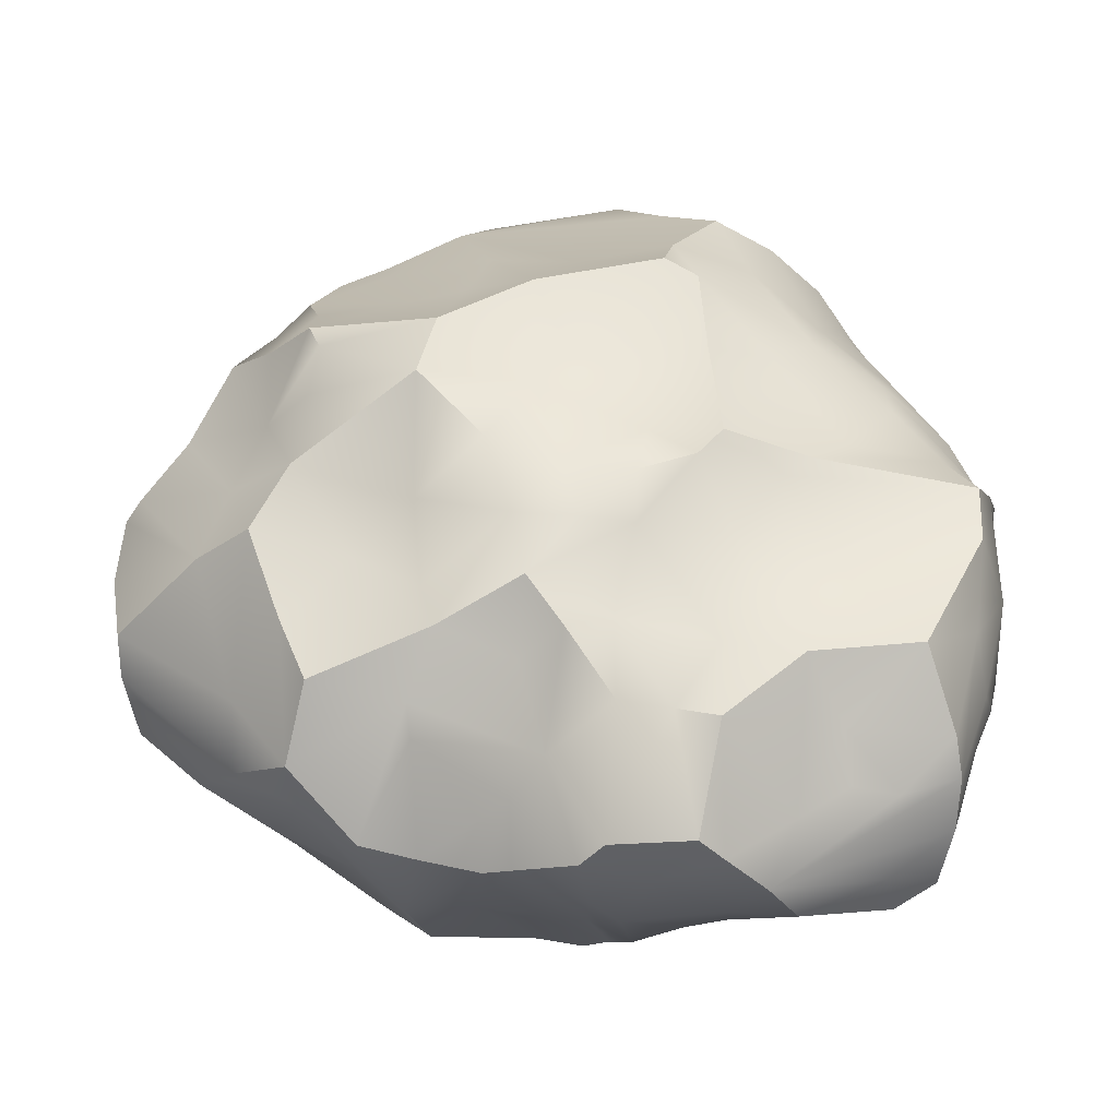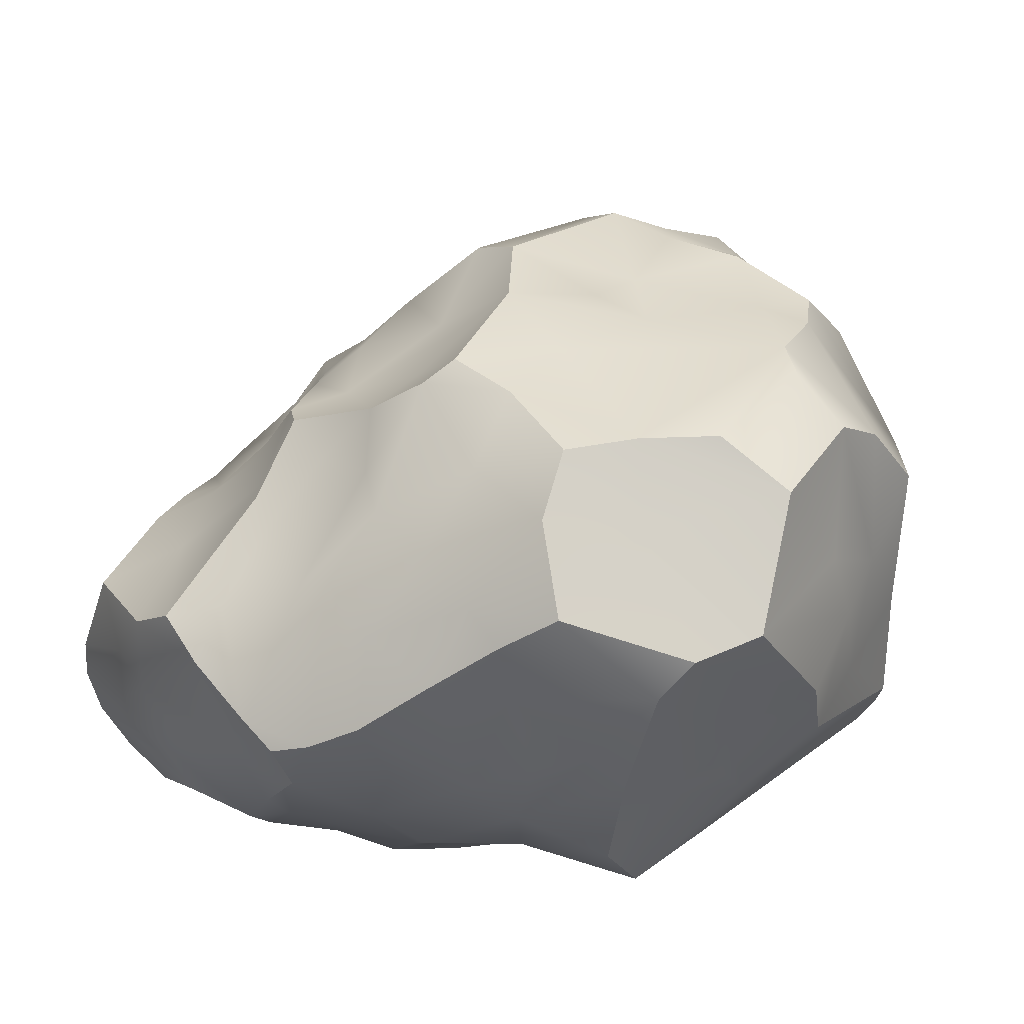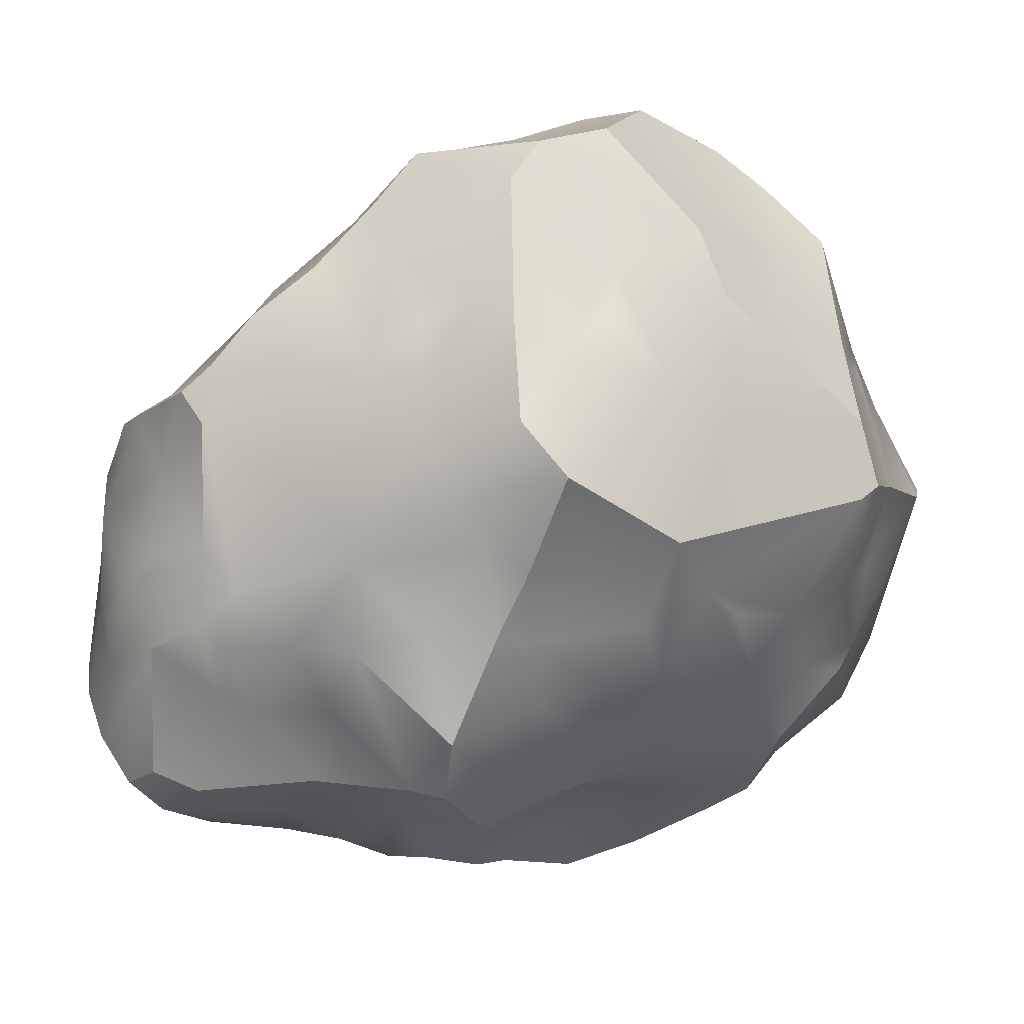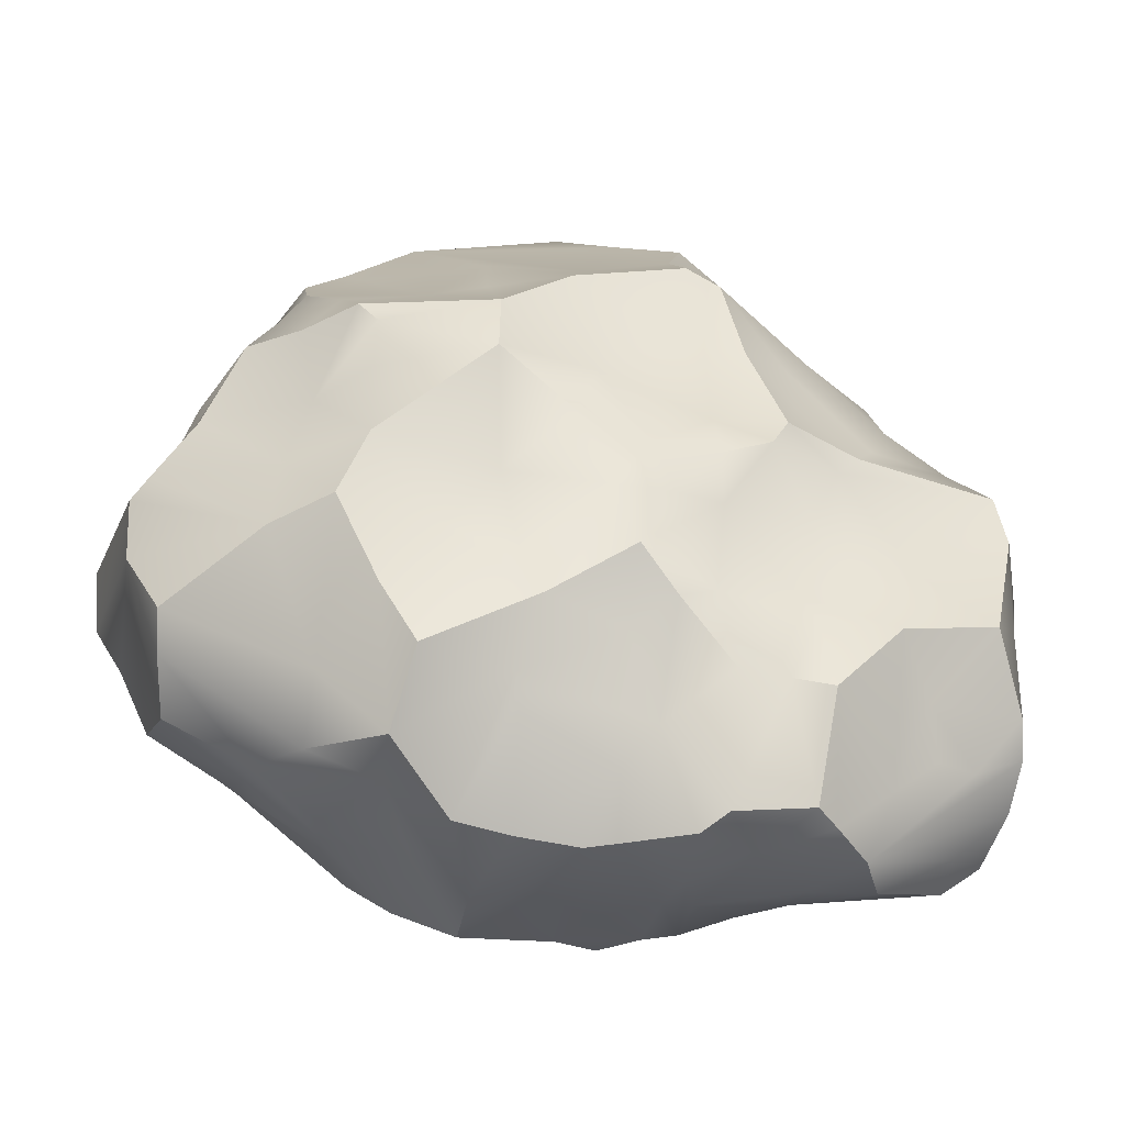
<metadata>
{"format":"obj","ext":"obj","renderer":"f3d","projection":"perspective","resolution":1024,"background":"white","views":[{"elev":-2.0,"azim":-126.0,"up":"+Z"},{"elev":-35.5,"azim":-12.6,"up":"+Y"},{"elev":-13.6,"azim":13.1,"up":"+Z"},{"elev":-8.6,"azim":-146.5,"up":"+Z"}]}
</metadata>
<code>
o rock.012
v -0.4887 1.776 0.3213
v 0.4732 2.027 0.7349
v 0.3731 -2.231 1.85
v -1.899 -1.158 -1.635
v -1.607 1.079 -0.07525
v 0.01222 -2.165 -0.1378
v 2.096 0.1564 -0.64
v -0.9176 1.649 -0.7127
v -1.036 1.567 -0.06928
v 0.6288 1.663 1.608
v 1.046 1.385 1.759
v -1.666 -1.343 1.234
v -2.2 -1.63 0.7016
v -2.478 -1.455 0.06812
v -2.154 0.07059 0.1101
v -1.895 0.939 -0.4826
v -0.6025 -0.4851 2.305
v -0.2616 -0.01446 2.203
v -0.5571 1.78 -1.321
v -0.2353 1.976 -1.108
v -0.5234 -1.132 -1.672
v 1.384 -1.369 -0.538
v 1.387 0.7042 2.174
v 1.685 0.1433 2.014
v 1.682 -0.4408 2.325
v 1.488 -1.149 1.961
v 1.686 0.5864 -1.023
v 1.52 -1.099 -0.6525
v -0.548 0.5353 2.016
v -1.326 -0.1804 1.575
v -0.8371 0.4842 1.577
v 0.2402 1.626 1.723
v -0.6714 1.473 0.6639
v -0.6181 1.419 1.413
v -1.368 1.234 -0.2651
v -1.48 0.8913 0.5433
v -1.239 1.189 0.5721
v -0.8579 0.7519 1.353
v -1.581 0.5517 0.817
v -1.402 0.3283 1.061
v 0.4192 1.81 1.129
v 0.2969 0.8615 1.944
v -2.091 0.6875 -0.5297
v -2.077 0.3464 -0.1617
v -0.2869 -1.974 2.162
v -0.7872 -0.9712 2.153
v -0.3396 -1.049 2.544
v 0.08763 -0.9534 2.621
v 1.387 -0.6059 2.557
v 0.5534 -0.9375 2.727
v 0.2801 0.28 2.25
v -0.9038 -2.075 1.435
v -1.541 -2.233 0.441
v -1.255 -2.208 1.103
v -0.969 -2.209 0.627
v -0.9915 -2.185 0.06516
v -0.4805 -2.273 0.6955
v -0.2855 -1.82 -0.8057
v 0.1437 -2.241 1.13
v -0.1368 -2.308 0.4393
v 0.1849 -1.758 -0.8484
v 0.407 -2.306 0.969
v 0.4246 -1.964 -0.5121
v 0.7909 -1.744 -0.533
v 0.9392 -2.111 1.02
v 1.012 -1.435 -0.7567
v -2.038 -1.763 -0.2565
v -0.6662 -1.867 -0.9456
v 1.292 -1.813 -0.3518
v 1.447 -1.853 1.569
v -0.4232 -2.105 1.48
v -0.4237 2.171 -0.8697
v 0.008839 2.278 -0.5063
v 2.221 1.664 0.2809
v 1.457 2.217 0.5855
v 1.18 1.932 1.069
v 1.59 1.872 -0.7569
v 0.9675 2.493 -0.3718
v 0.5176 2.197 -1.008
v 2.095 1.786 -0.1006
v -2.319 -0.4237 0.1712
v -2.568 -1.204 0.431
v -2.786 -0.5551 -0.1634
v -2.843 -0.7178 -0.6869
v -2.247 0.4555 -1.359
v -2.469 0.05005 -0.216
v -2.394 0.06303 -1.144
v -2.653 -0.4762 -1.017
v -2.492 -1.214 -0.7886
v -2.462 -1.367 -0.5651
v -2.672 -0.8709 -1.227
v -2.523 -0.1691 -0.63
v -2.632 -1.094 -0.1083
v -2.41 -1.332 0.7353
v -1.891 -0.2918 0.797
v -2.214 0.6169 -1.249
v -2.463 -0.5455 -1.5
v -2.564 -1.228 -0.4795
v -1.843 0.1031 -1.692
v -1.507 -0.5788 -1.704
v -1.317 0.005086 -1.828
v -1.326 0.4765 -1.77
v -1.202 0.6208 -1.758
v -1.279 1.206 -1.445
v -1.101 1.288 -1.467
v -0.7581 -0.5089 -1.74
v -1.031 0.1721 -1.93
v -0.3401 1.307 -1.738
v -0.2806 -1.196 -1.737
v -0.2622 0.3087 -1.963
v -0.1629 -0.7653 -1.86
v 0.04749 0.8738 -1.942
v 0.2706 0.3803 -1.698
v -0.07782 1.492 -1.501
v 0.6512 -0.4728 -1.496
v 0.3963 -0.3518 -1.565
v 0.7758 0.2922 -1.536
v 0.4699 -0.8472 -1.365
v 0.8523 1.169 -1.407
v 0.9318 1.6 -1.199
v 0.8671 -0.6398 -1.295
v 1.511 0.7172 -1.238
v -1.665 -0.03916 -1.759
v -1.502 0.8328 -1.631
v 1.545 -0.6409 -0.9125
v 1.048 -1.16 -1.025
v 0.7191 -1.216 -1.089
v -1.154 -1.094 -1.586
v 2.079 0.03796 1.69
v 2.039 -0.4201 1.938
v 1.844 -0.9177 1.687
v 2.001 0.8576 1.205
v 2.165 0.1391 1.355
v 2.003 0.3818 1.489
v 2.29 0.2852 0.996
v 2.322 0.01175 0.7171
v 2.533 0.4515 0.4024
v 2.391 -0.9634 0.1376
v 2.235 0.009801 -0.1162
v 2.403 -0.1927 0.3238
v 2.291 -1.053 0.03704
v 2.293 0.4155 -0.1829
v 0.9978 1.171 1.971
v 1.683 -1.3 1.626
v 1.597 -1.844 1.151
v 1.817 -0.7264 -0.5923
v 1.817 -0.1036 -0.8122
v -1.567 -0.3606 1.239
v -1.039 0.1178 1.595
v -1.738 0.04355 1.061
v 0.06845 1.66 1.596
v 0.02291 1.764 1.296
v -1.008 1.211 1.018
v -1.454 1.239 0.2172
v -0.4598 1.171 1.748
v -1.744 0.2381 0.9135
v -1.302 0.8765 0.8653
v -1.337 -0.6544 1.554
v -1.086 -0.3011 2.044
v -0.9122 -0.1779 2.164
v -1.86 -0.7846 1.002
v -1.926 -0.4808 0.9046
v -1.932 0.1155 0.4441
v 0.569 1.366 1.846
v -0.1216 1.966 0.8738
v 0.01967 0.6323 2.005
v -1.515 1.149 -0.7975
v -1.689 0.8017 -0.02308
v -1.608 0.5784 0.5142
v -0.8693 1.553 0.1477
v -0.4292 -1.443 2.375
v 0.1749 -1.437 2.375
v 0.9886 -1.21 2.64
v 1.065 -0.02228 2.528
v 1.107 -0.2986 2.606
v 0.5253 -2.117 2.117
v -1.285 -1.027 1.668
v -0.7499 -1.753 1.83
v -1.014 -1.345 1.785
v 0.9027 -1.95 2.229
v 1.059 0.5465 2.21
v 1.315 0.393 2.305
v -1.508 -1.403 1.408
v -1.707 -2.162 0.6694
v -1.508 -2.193 0.8187
v -1.605 -1.968 -0.284
v -1.656 -1.849 -0.7346
v -1.513 -1.805 -0.8685
v -1.429 -1.905 -0.5312
v -1.056 -1.808 -0.8791
v -0.1636 -2.266 0.9702
v -0.5863 -2.148 -0.2985
v -0.6155 -2.067 -0.4564
v 0.1594 -2.03 -0.3803
v 0.6671 -2.214 0.7291
v 0.4732 -2.417 0.2778
v 0.9784 -2.021 1.302
v 1.261 -2.015 0.6112
v 0.7421 -2.37 -0.06288
v -1.886 -1.974 0.6747
v -1.946 -1.852 0.2425
v -2.272 -1.593 -0.4101
v -2.045 -1.649 -0.8128
v -1.623 -1.565 -1.103
v -1.407 -1.449 -1.188
v -0.153 -1.534 -1.462
v 0.3436 -1.62 -0.8747
v -0.564 -1.996 1.831
v -1.267 -1.757 1.418
v 0.1289 2.218 -0.9296
v 0.9284 2.54 -0.1199
v 1.339 2.177 0.7178
v 1.341 2.356 0.2128
v 1.108 2.29 -0.7191
v 0.3103 2.346 0.3221
v -0.9121 1.672 -0.5063
v -0.5983 2.15 -0.3748
v -0.3511 2.174 -0.03005
v 1.015 1.712 1.546
v -0.07409 2.218 0.4884
v 0.8508 1.877 -1.045
v 1.838 1.845 -0.3665
v -2.553 -0.1971 -0.9643
v -2.804 -0.7962 -0.9242
v -2.092 -1.327 0.9123
v -1.879 1.002 -1.275
v -2.275 0.1676 -1.538
v -2.188 -0.1223 -1.705
v -2.286 0.5086 -0.5685
v -2.18 -1.197 -1.513
v -2.281 -0.7574 -1.693
v -2.44 -0.9489 -1.54
v -0.7473 0.1172 -1.953
v -0.5992 1.012 -1.705
v -0.3837 0.04707 -2.015
v -0.6689 0.4912 -1.825
v -0.2729 -0.418 -1.908
v 0.05598 0.03782 -1.73
v 0.5009 0.9144 -1.797
v 0.5511 1.53 -1.383
v 0.9577 -0.1223 -1.455
v 1.353 0.4119 -1.522
v 0.9994 0.7125 -1.626
v 1.313 1.431 -1.06
v -1.841 0.6498 -1.498
v -1.716 1.062 -1.395
v -1.336 1.263 -1.043
v -0.7858 1.512 -1.402
v 0.4103 1.736 -1.293
v 1.362 1.111 -1.136
v 1.611 0.1372 -1.234
v 1.556 -0.239 -1.054
v 0.3564 -1.312 -1.209
v 0.1082 -0.6525 -1.705
v -0.9397 -1.452 -1.211
v 1.741 0.9103 1.635
v 2.184 -0.7931 1.114
v 2.195 -0.6603 1.024
v 1.845 -1.381 1.163
v 2.083 1.191 1.007
v 2.25 -0.3457 1.02
v 2.314 -1.087 0.5134
v 1.593 -1.695 0.3706
v 2.418 1.26 0.5116
v 2.531 0.5711 0.4779
v 2.237 -0.8174 -0.1802
v 2.12 -0.3648 -0.3761
v 1.859 1.157 1.358
v 1.674 0.7011 1.922
v 2.003 0.2033 -0.788
v 1.966 0.7672 -0.726
v 1.916 1.218 -0.8037
v 2.112 1.413 -0.3551
f 158 30 148
f 150 40 156
f 164 32 42
f 165 33 34
f 42 155 166
f 35 154 9
f 169 36 154
f 9 37 170
f 38 29 155
f 155 29 166
f 38 31 29
f 156 39 169
f 31 38 40
f 40 38 157
f 177 159 158
f 46 159 177
f 46 17 159
f 159 149 30
f 160 29 149
f 162 150 95
f 95 156 163
f 95 163 15
f 11 164 143
f 11 10 164
f 10 41 32
f 143 42 181
f 166 29 51
f 247 167 8
f 43 168 16
f 167 35 216
f 44 169 168
f 9 170 1
f 170 33 1
f 178 171 179
f 171 46 179
f 47 17 46
f 171 47 46
f 172 48 47
f 26 173 180
f 26 49 173
f 51 174 181
f 18 174 51
f 48 174 18
f 48 50 174
f 180 172 176
f 173 48 172
f 48 18 17
f 50 175 174
f 209 179 183
f 45 171 178
f 3 45 208
f 176 172 45
f 70 144 180
f 144 26 180
f 131 25 49
f 181 23 143
f 51 181 42
f 182 25 24
f 174 25 182
f 184 53 185
f 200 184 185
f 186 189 53
f 187 189 186
f 187 204 188
f 204 205 188
f 188 205 190
f 56 189 193
f 56 193 192
f 189 190 193
f 52 57 71
f 55 56 57
f 57 60 191
f 56 192 60
f 190 68 193
f 71 59 3
f 60 6 196
f 60 196 62
f 192 6 60
f 58 61 194
f 3 197 176
f 196 195 62
f 63 207 64
f 65 198 197
f 195 198 65
f 199 69 263
f 199 64 69
f 207 66 64
f 13 201 200
f 14 67 201
f 202 187 186
f 203 204 187
f 190 255 68
f 255 21 68
f 206 61 58
f 61 207 63
f 126 22 69
f 66 126 69
f 198 263 145
f 176 197 70
f 176 70 180
f 208 71 3
f 178 52 208
f 208 52 71
f 183 54 209
f 218 72 217
f 73 210 72
f 72 20 19
f 210 79 20
f 212 2 76
f 212 215 2
f 75 215 212
f 221 79 214
f 214 78 213
f 79 78 214
f 215 211 73
f 213 211 215
f 211 78 73
f 216 19 8
f 9 217 216
f 1 217 9
f 79 249 20
f 80 75 74
f 76 2 41
f 2 215 220
f 244 221 77
f 120 221 244
f 81 82 94
f 83 93 82
f 227 88 87
f 87 86 229
f 92 86 87
f 223 92 87
f 88 92 223
f 203 91 232
f 90 98 89
f 202 98 90
f 98 93 224
f 89 98 224
f 84 83 92
f 83 84 93
f 88 84 92
f 161 225 12
f 162 225 161
f 82 13 94
f 225 200 12
f 96 43 226
f 246 167 247
f 228 97 227
f 123 228 99
f 86 15 44
f 232 97 231
f 231 97 228
f 231 228 123
f 99 101 123
f 104 103 124
f 105 234 104
f 100 106 128
f 128 21 255
f 107 106 101
f 101 106 100
f 107 233 106
f 104 234 103
f 233 235 237
f 110 238 235
f 110 235 233
f 234 110 236
f 114 239 112
f 111 254 109
f 237 254 111
f 238 116 237
f 113 117 238
f 239 117 113
f 114 240 239
f 254 118 253
f 120 244 119
f 241 252 121
f 242 241 117
f 243 250 242
f 245 102 99
f 19 108 248
f 77 250 244
f 252 125 121
f 125 28 22
f 253 127 207
f 118 127 253
f 207 127 66
f 109 254 206
f 206 253 61
f 205 128 255
f 256 134 132
f 129 133 134
f 130 257 258
f 130 258 133
f 256 132 268
f 134 135 132
f 133 258 261
f 145 262 259
f 260 265 264
f 133 136 135
f 258 257 262
f 265 137 264
f 135 140 137
f 137 142 273
f 137 139 142
f 140 267 139
f 138 266 140
f 140 266 267
f 138 141 266
f 262 263 141
f 273 271 272
f 273 142 271
f 139 267 7
f 141 146 266
f 22 146 141
f 22 28 146
f 143 256 268
f 11 143 268
f 23 269 143
f 182 129 23
f 269 129 256
f 25 131 130
f 26 144 131
f 70 145 144
f 144 145 259
f 145 263 262
f 28 125 146
f 267 147 7
f 271 27 272
f 222 272 77
f 273 272 222
f 148 30 150
f 30 149 40
f 149 29 31
f 150 30 40
f 42 32 155
f 40 149 31
f 34 151 152
f 152 165 34
f 34 38 155
f 34 33 153
f 34 153 38
f 35 5 154
f 5 168 154
f 170 37 33
f 154 36 37
f 9 154 37
f 36 39 157
f 157 39 40
f 169 39 36
f 37 36 157
f 37 153 33
f 95 150 156
f 156 40 39
f 163 156 169
f 157 38 153
f 153 37 157
f 12 158 161
f 12 177 158
f 159 160 149
f 148 161 158
f 160 18 29
f 161 148 162
f 162 148 150
f 143 164 42
f 32 41 151
f 41 165 152
f 1 33 165
f 2 165 41
f 51 42 166
f 8 167 216
f 167 16 5
f 167 5 35
f 5 16 168
f 43 44 168
f 44 15 163
f 44 163 169
f 216 35 9
f 47 48 17
f 171 172 47
f 49 175 173
f 181 174 182
f 180 173 172
f 48 173 50
f 175 50 173
f 183 179 177
f 178 208 45
f 45 172 171
f 179 46 177
f 26 131 49
f 3 176 45
f 29 18 51
f 181 182 23
f 183 200 185
f 183 185 54
f 185 53 55
f 187 188 189
f 52 54 57
f 55 53 56
f 53 189 56
f 190 205 255
f 71 57 191
f 71 191 59
f 57 56 60
f 192 193 6
f 6 193 194
f 191 60 59
f 59 60 62
f 193 58 194
f 3 62 195
f 3 195 197
f 197 195 65
f 195 196 199
f 6 194 63
f 198 199 263
f 195 199 198
f 199 63 64
f 64 66 69
f 151 34 155 32
f 12 200 183
f 186 201 67
f 202 203 187
f 67 202 186
f 203 4 204
f 68 21 206
f 68 206 58
f 197 198 145
f 70 197 145
f 178 209 52
f 218 73 72
f 72 210 20
f 75 80 213
f 75 213 215
f 77 221 214
f 222 77 213
f 77 214 213
f 213 78 211
f 1 218 217
f 218 220 73
f 1 220 218
f 8 19 248
f 20 249 114
f 268 219 11
f 10 11 219
f 219 41 10
f 260 76 219
f 264 212 76
f 264 74 212
f 74 75 212
f 165 2 220
f 220 215 73
f 165 220 1
f 240 249 79
f 213 80 222
f 81 83 82
f 82 14 13
f 96 85 229
f 85 87 229
f 88 223 87
f 203 89 91
f 232 91 97
f 91 89 224
f 224 93 84
f 86 92 83
f 91 224 227
f 227 224 88
f 224 84 88
f 93 98 14
f 162 94 225
f 95 81 94
f 15 81 95
f 225 13 200
f 225 94 13
f 13 14 201
f 14 202 67
f 167 226 16
f 246 226 167
f 245 226 246
f 245 85 96
f 227 87 85
f 99 228 227
f 229 86 44
f 81 15 86
f 203 202 89
f 89 202 90
f 202 14 98
f 4 203 230
f 230 203 232
f 4 230 231
f 128 4 100
f 205 4 128
f 99 102 101
f 124 103 107
f 107 103 233
f 103 236 233
f 234 105 108
f 103 234 236
f 21 106 109
f 233 237 106
f 235 238 237
f 110 112 238
f 112 113 238
f 236 110 233
f 234 112 110
f 234 108 112
f 108 114 112
f 237 116 254
f 116 115 254
f 238 117 116
f 112 239 113
f 115 121 118
f 121 115 241
f 116 117 241
f 115 116 241
f 119 240 120
f 240 119 239
f 118 121 127
f 241 242 252
f 242 122 27
f 119 244 243
f 243 244 250
f 204 4 205
f 231 100 4
f 231 123 100
f 227 245 99
f 245 124 102
f 246 124 245
f 105 247 248
f 8 248 247
f 247 104 246
f 19 20 108
f 249 240 114
f 250 77 272
f 122 250 272
f 27 122 272
f 242 27 251
f 251 27 270
f 242 251 252
f 251 147 252
f 252 147 125
f 121 125 126
f 127 121 126
f 129 130 133
f 257 131 259
f 130 131 257
f 131 144 259
f 136 133 261
f 257 259 262
f 260 132 265
f 261 258 136
f 136 258 140
f 135 136 140
f 140 139 137
f 140 258 138
f 258 262 138
f 138 262 141
f 142 139 7
f 142 7 270
f 267 266 146
f 269 23 129
f 143 269 256
f 182 24 129
f 256 129 134
f 24 130 129
f 24 25 130
f 263 69 141
f 141 69 22
f 146 125 147
f 267 146 147
f 7 147 270
f 271 270 27
f 142 270 271
f 222 80 273
f 74 264 273
f 80 74 273
f 76 260 264
f 168 169 154
f 152 151 41
f 177 12 183
f 179 209 178
f 49 25 174
f 54 52 209
f 55 54 185
f 57 54 55
f 63 194 61
f 201 184 200
f 207 61 253
f 83 81 86
f 43 96 229
f 94 162 95
f 43 16 226
f 85 245 227
f 123 101 100
f 107 101 102
f 106 21 128
f 106 111 109
f 237 111 106
f 243 117 239
f 122 242 250
f 114 108 20
f 251 270 147
f 66 127 126
f 253 206 254
f 132 260 268
f 134 133 135
f 265 132 135
f 260 219 268
f 159 30 158
f 17 160 159
f 10 32 164
f 49 174 175
f 18 160 17
f 193 68 58
f 188 190 189
f 3 59 62
f 6 199 196
f 199 6 63
f 221 240 79
f 210 78 79
f 78 210 73
f 221 120 240
f 76 41 219
f 82 93 14
f 97 91 227
f 96 226 245
f 229 44 43
f 232 231 230
f 124 107 102
f 117 243 242
f 254 115 118
f 239 119 243
f 22 126 125
f 246 104 124
f 105 104 247
f 248 108 105
f 109 206 21
f 264 137 273
f 265 135 137
f 201 186 53 184
f 72 19 216 217

</code>
